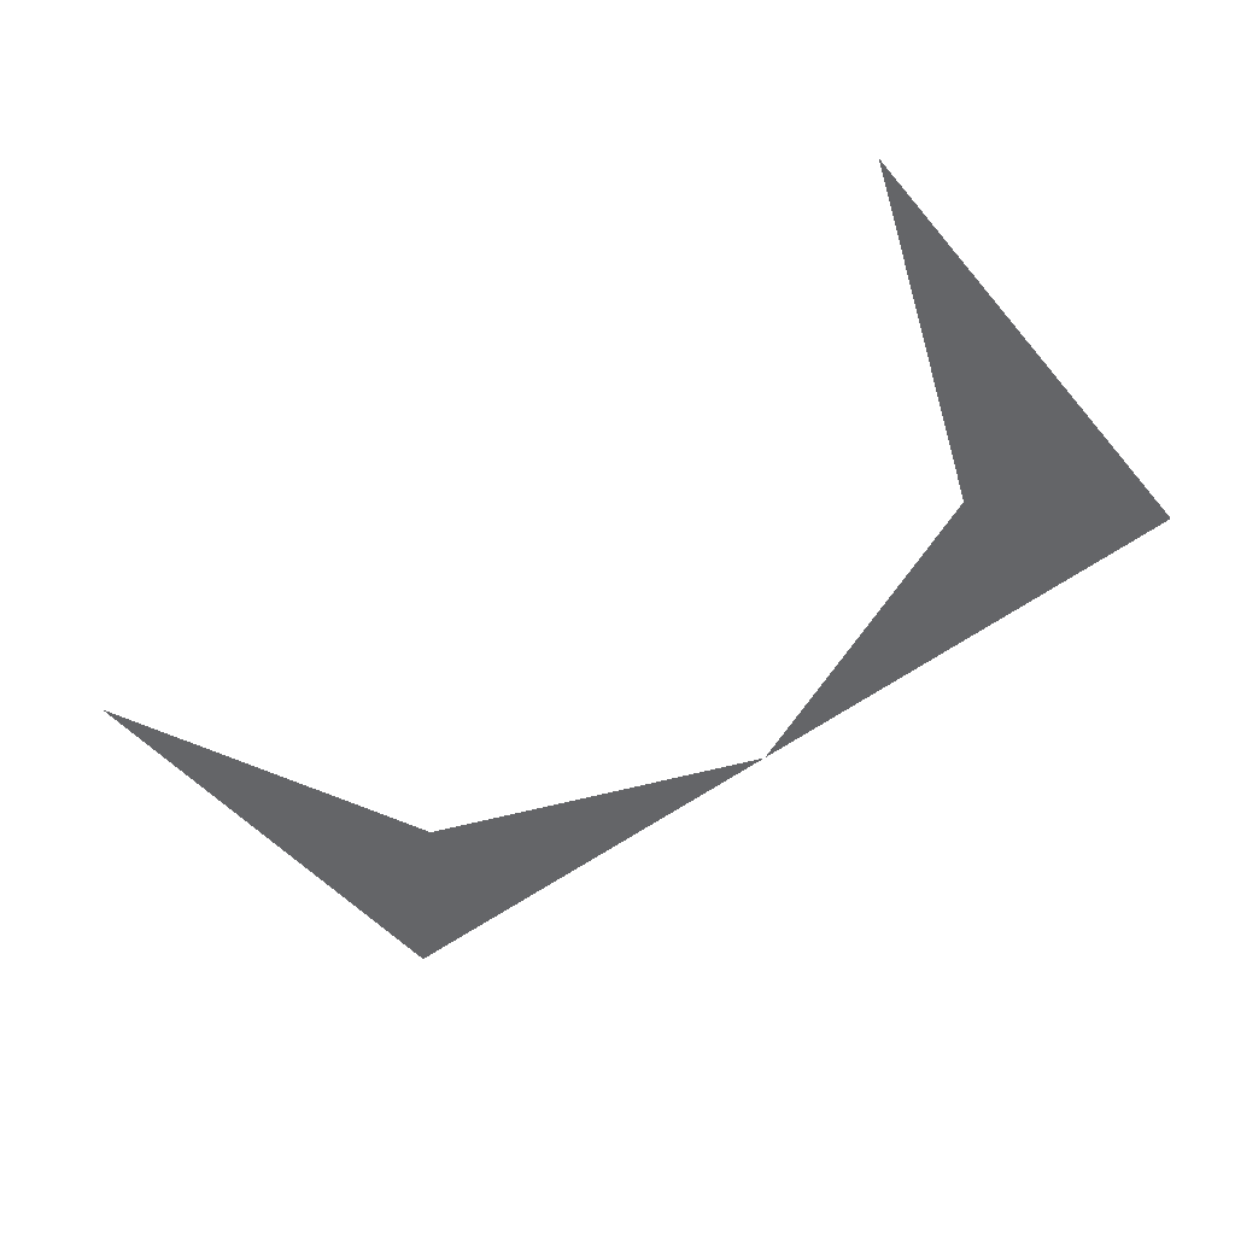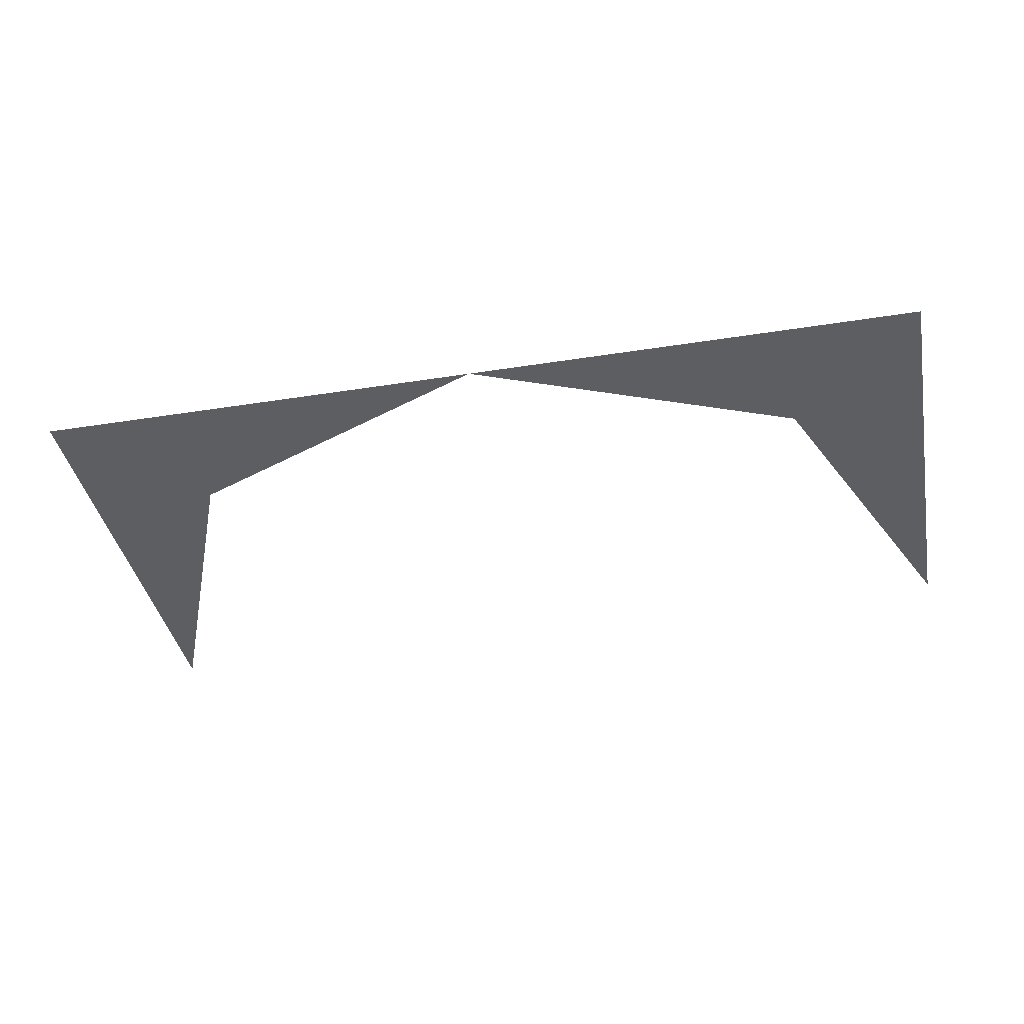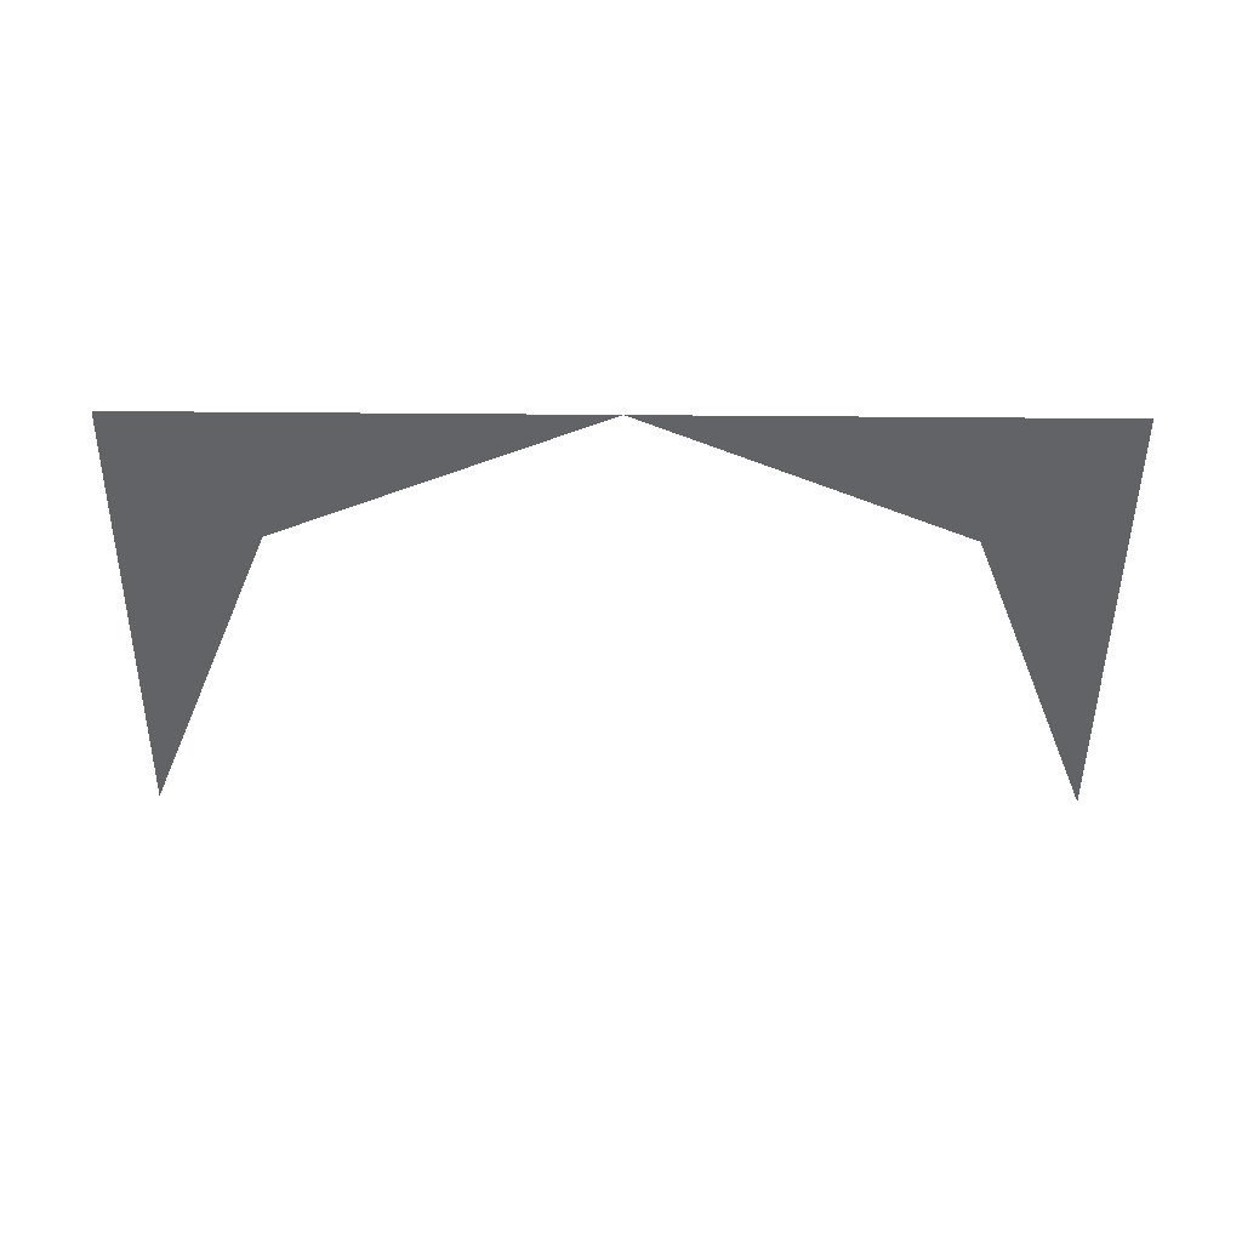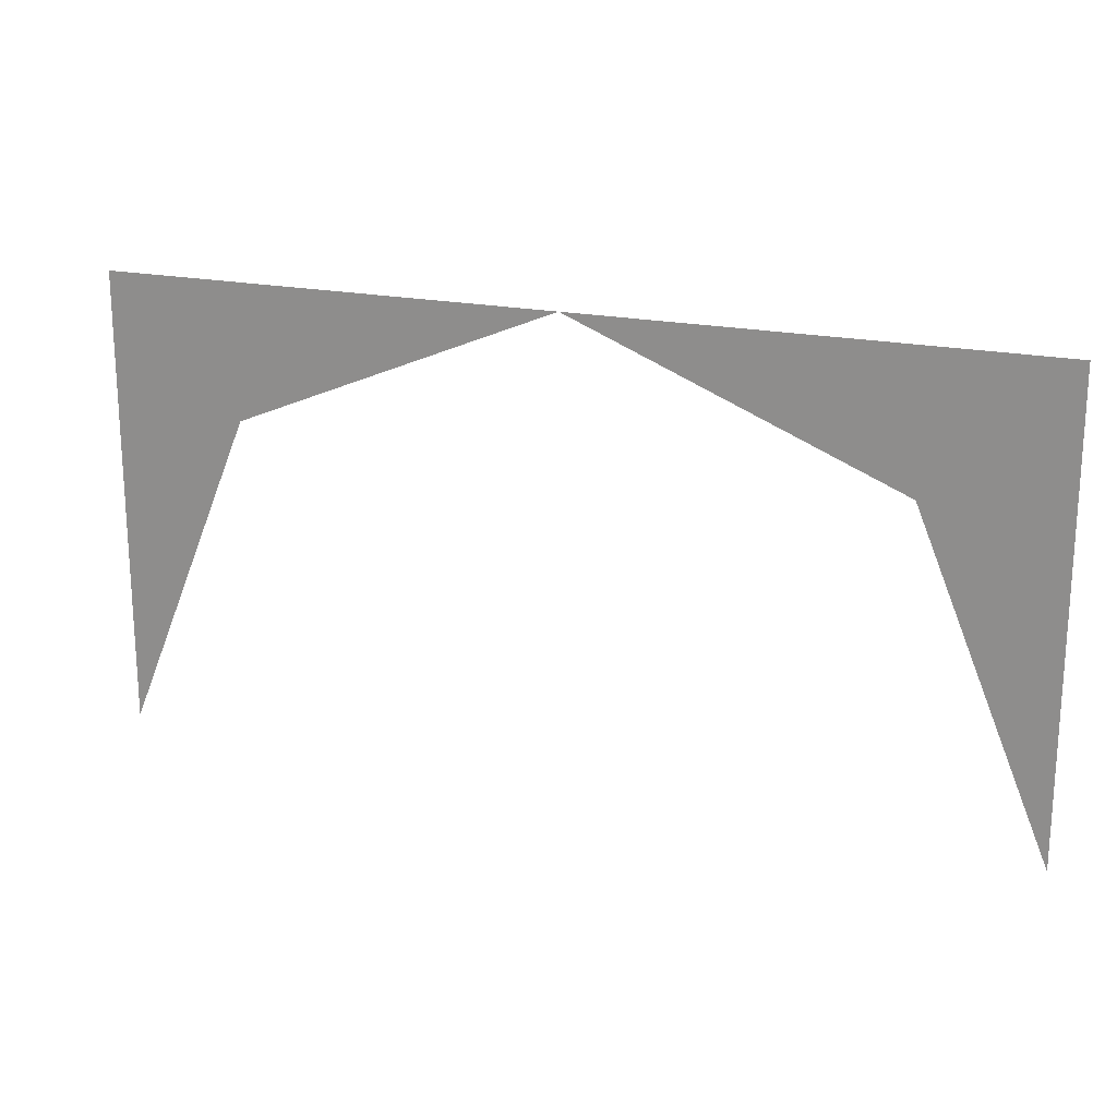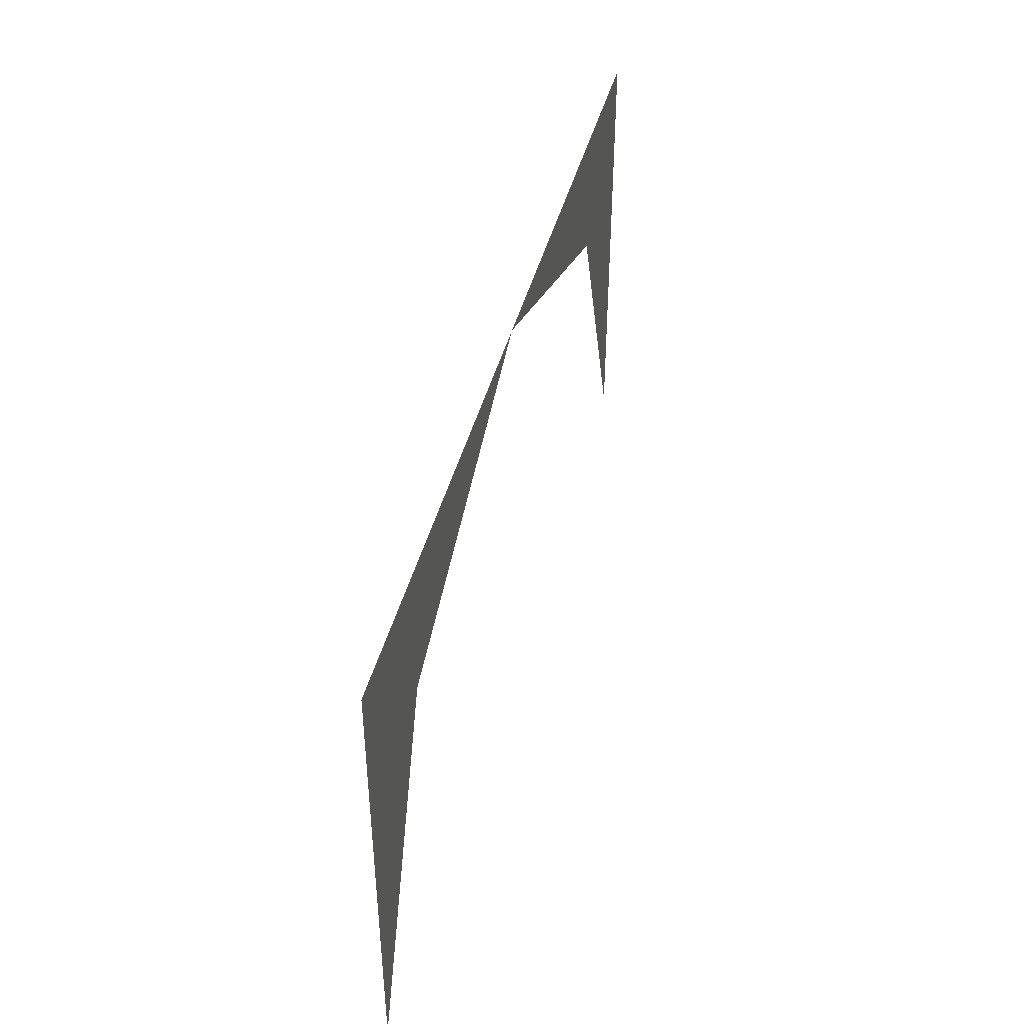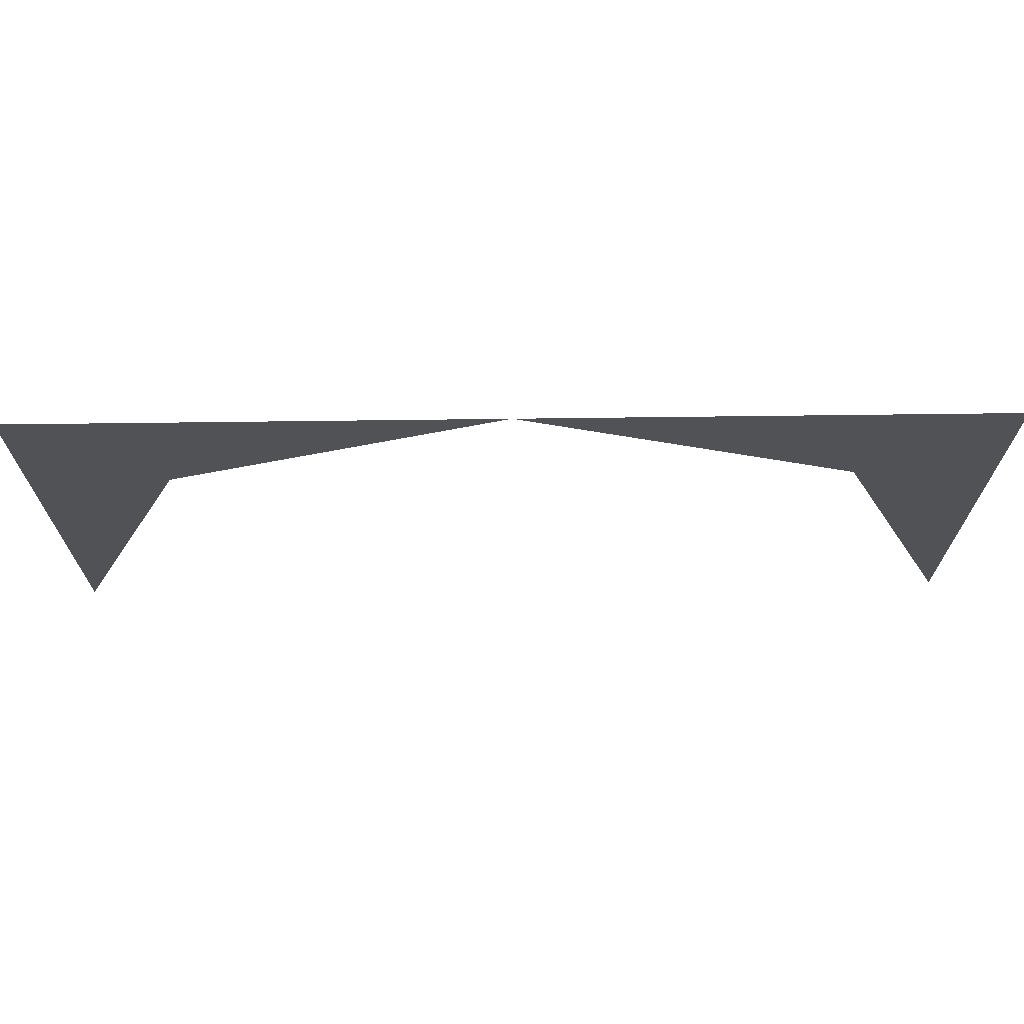
<metadata>
{"format":"obj","ext":"obj","renderer":"f3d","projection":"perspective","resolution":1024,"background":"white","views":[{"elev":-51.6,"azim":-140.6,"up":"+Y"},{"elev":-39.3,"azim":11.2,"up":"+Y"},{"elev":-50.9,"azim":-0.5,"up":"+Y"},{"elev":19.7,"azim":21.7,"up":"+Z"},{"elev":43.7,"azim":-75.7,"up":"+Z"},{"elev":68.9,"azim":-0.7,"up":"+Z"}]}
</metadata>
<code>
v 0.05 0 0.05
v 0.03535 0 0.03535
v 0.05 0 0
v 0.05 0 0.05
v 0 0 0.05
v 0.03535 0 0.03535
v -0.05 0 0.05
v -0.03535 0 0.03535
v 0 0 0.05
v -0.05 0 0.05
v -0.05 0 0
v -0.03535 0 0.03535
g mesh3797
f 1 2 3
f 4 5 6
f 7 8 9
f 10 11 12

</code>
